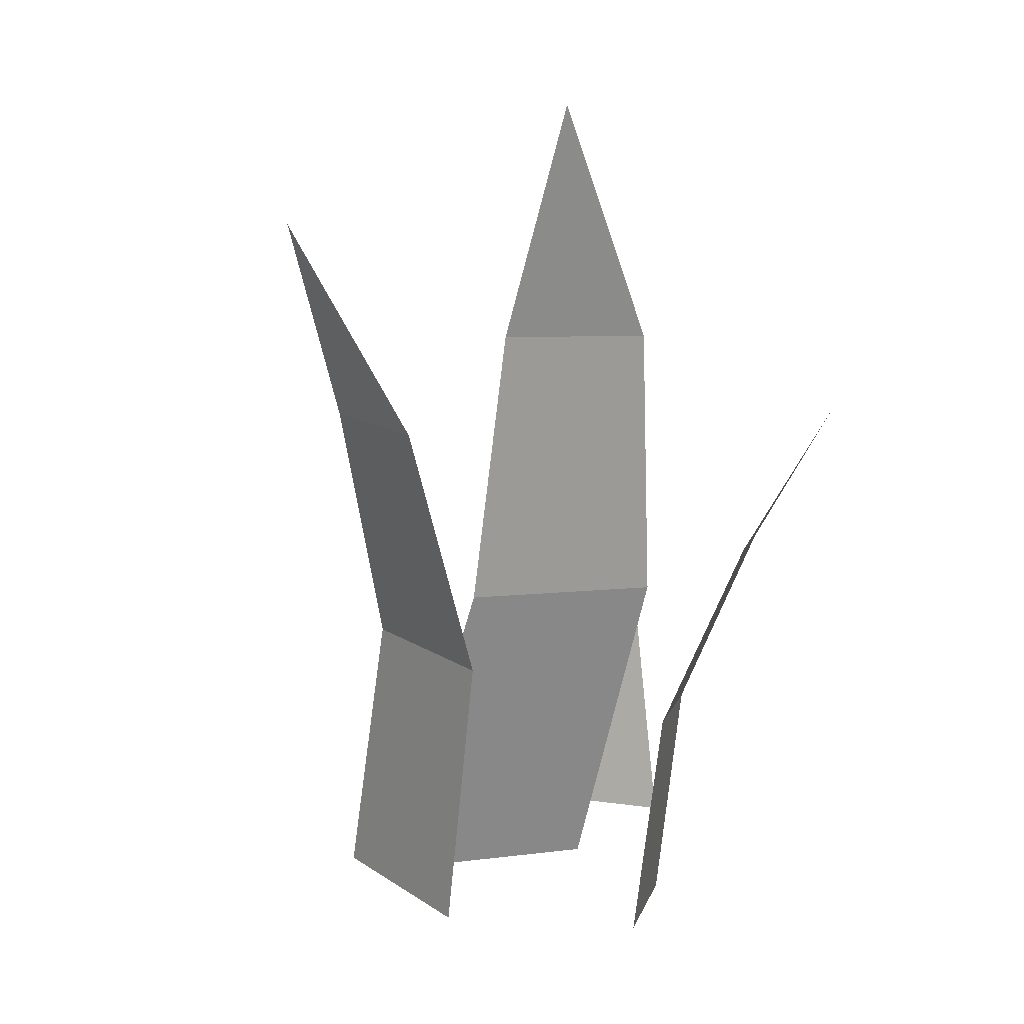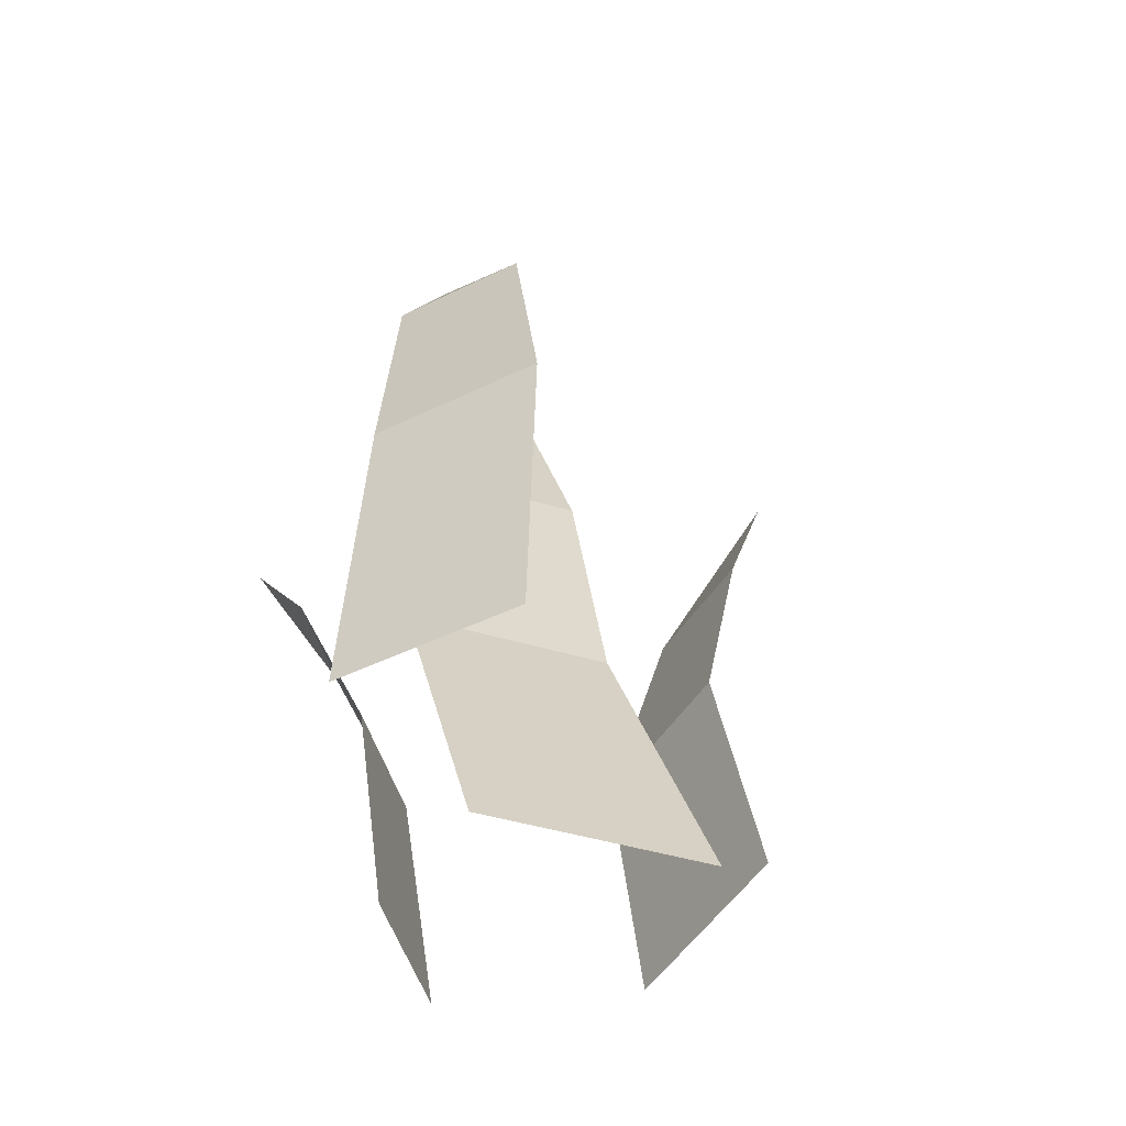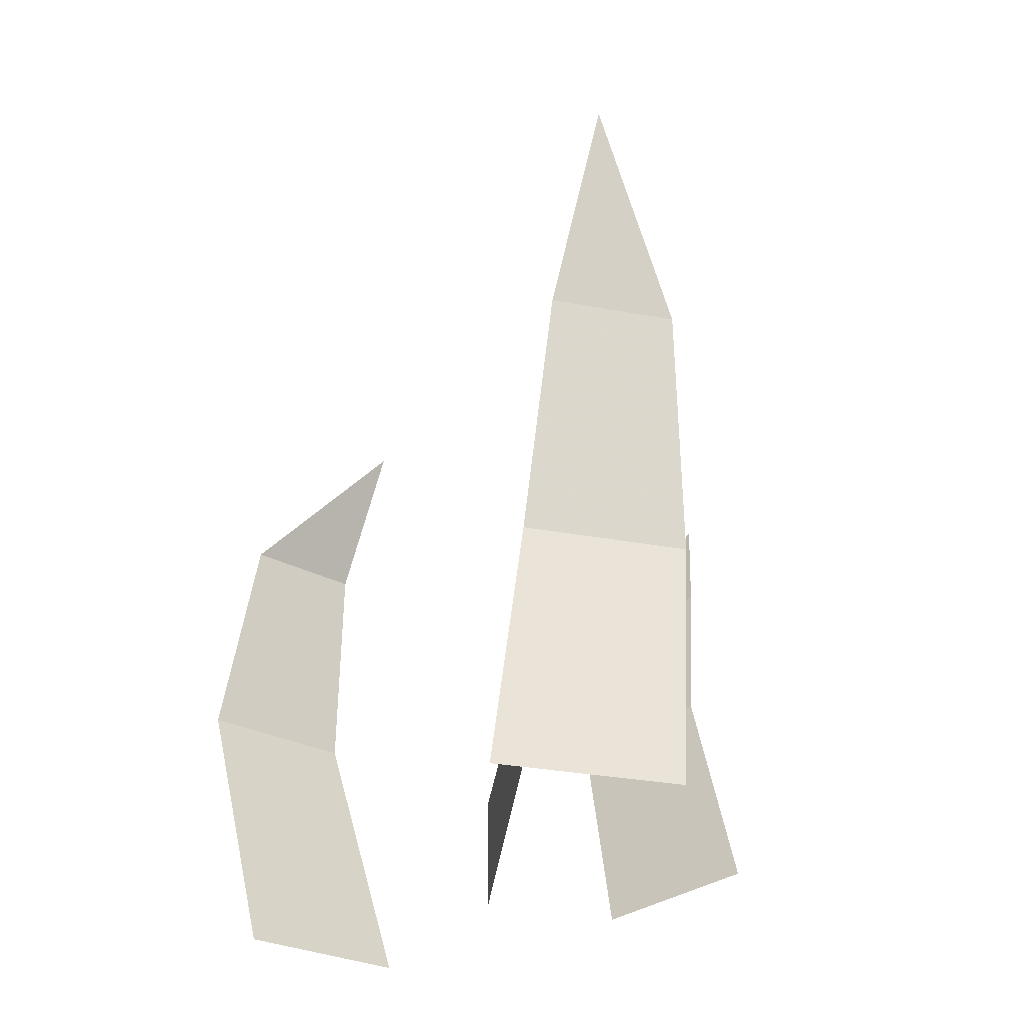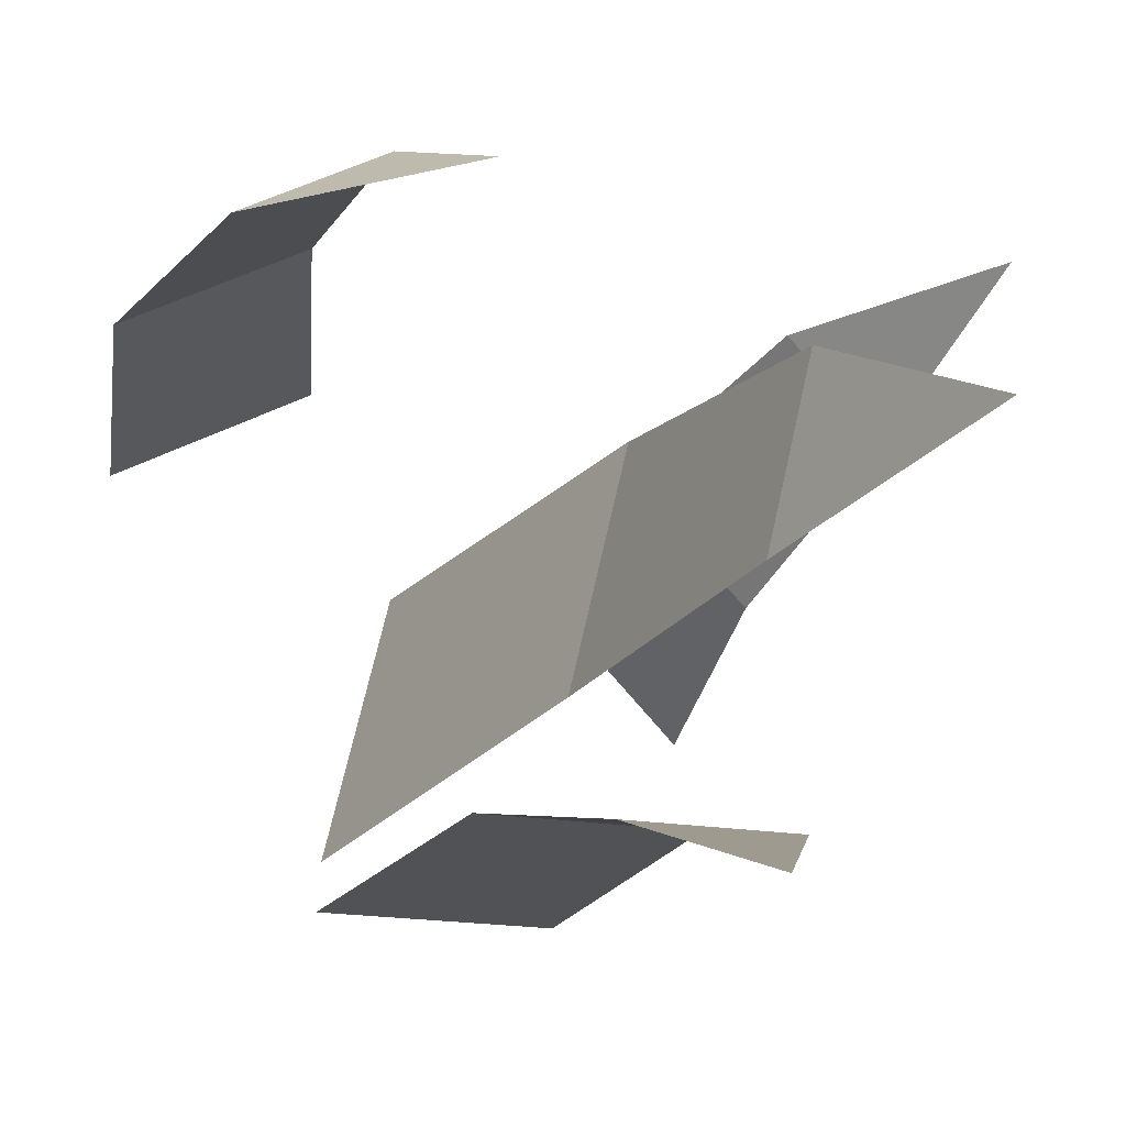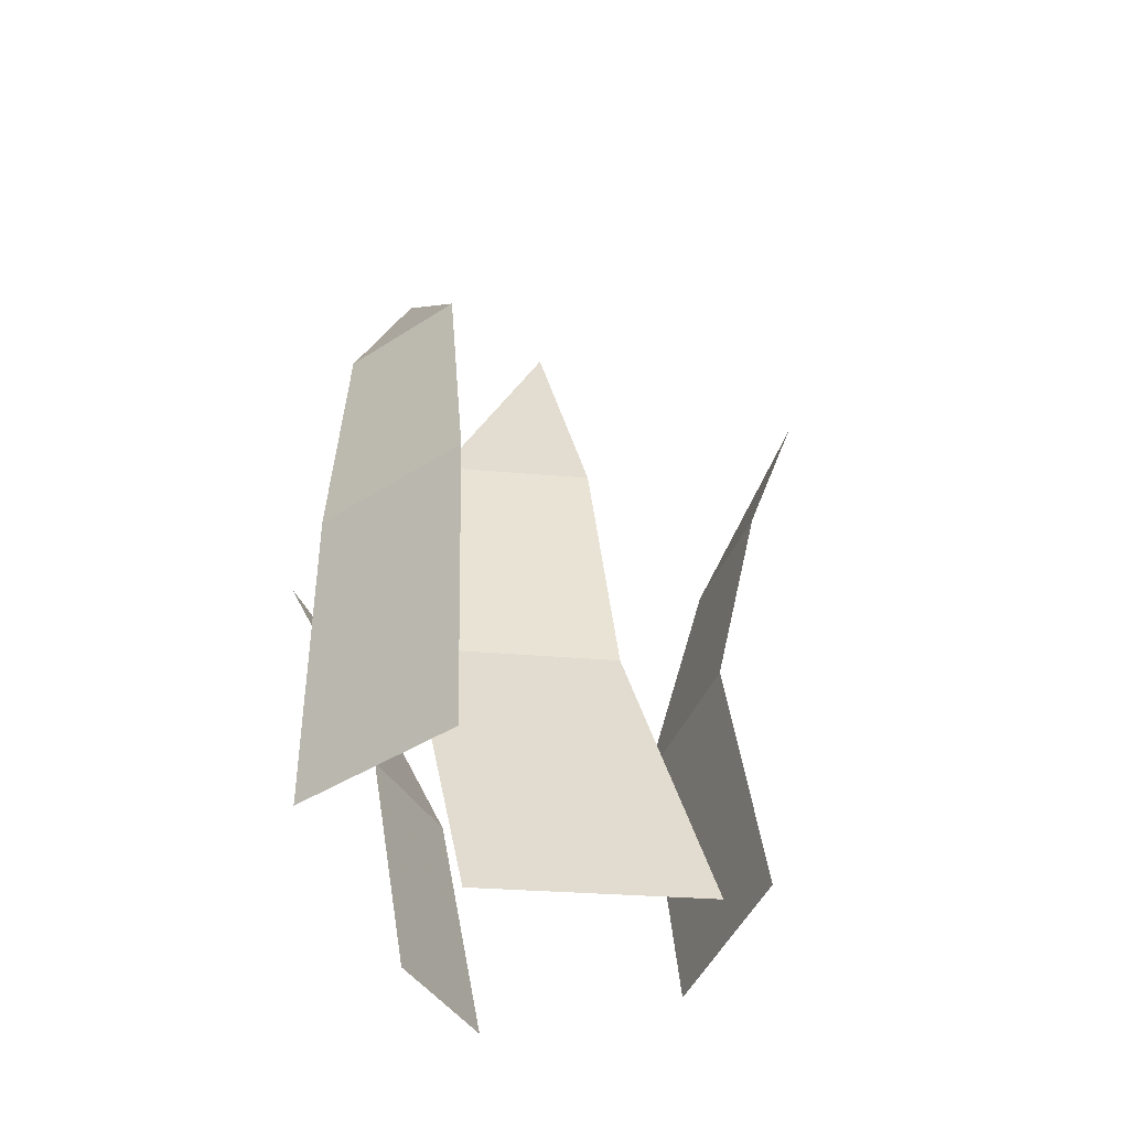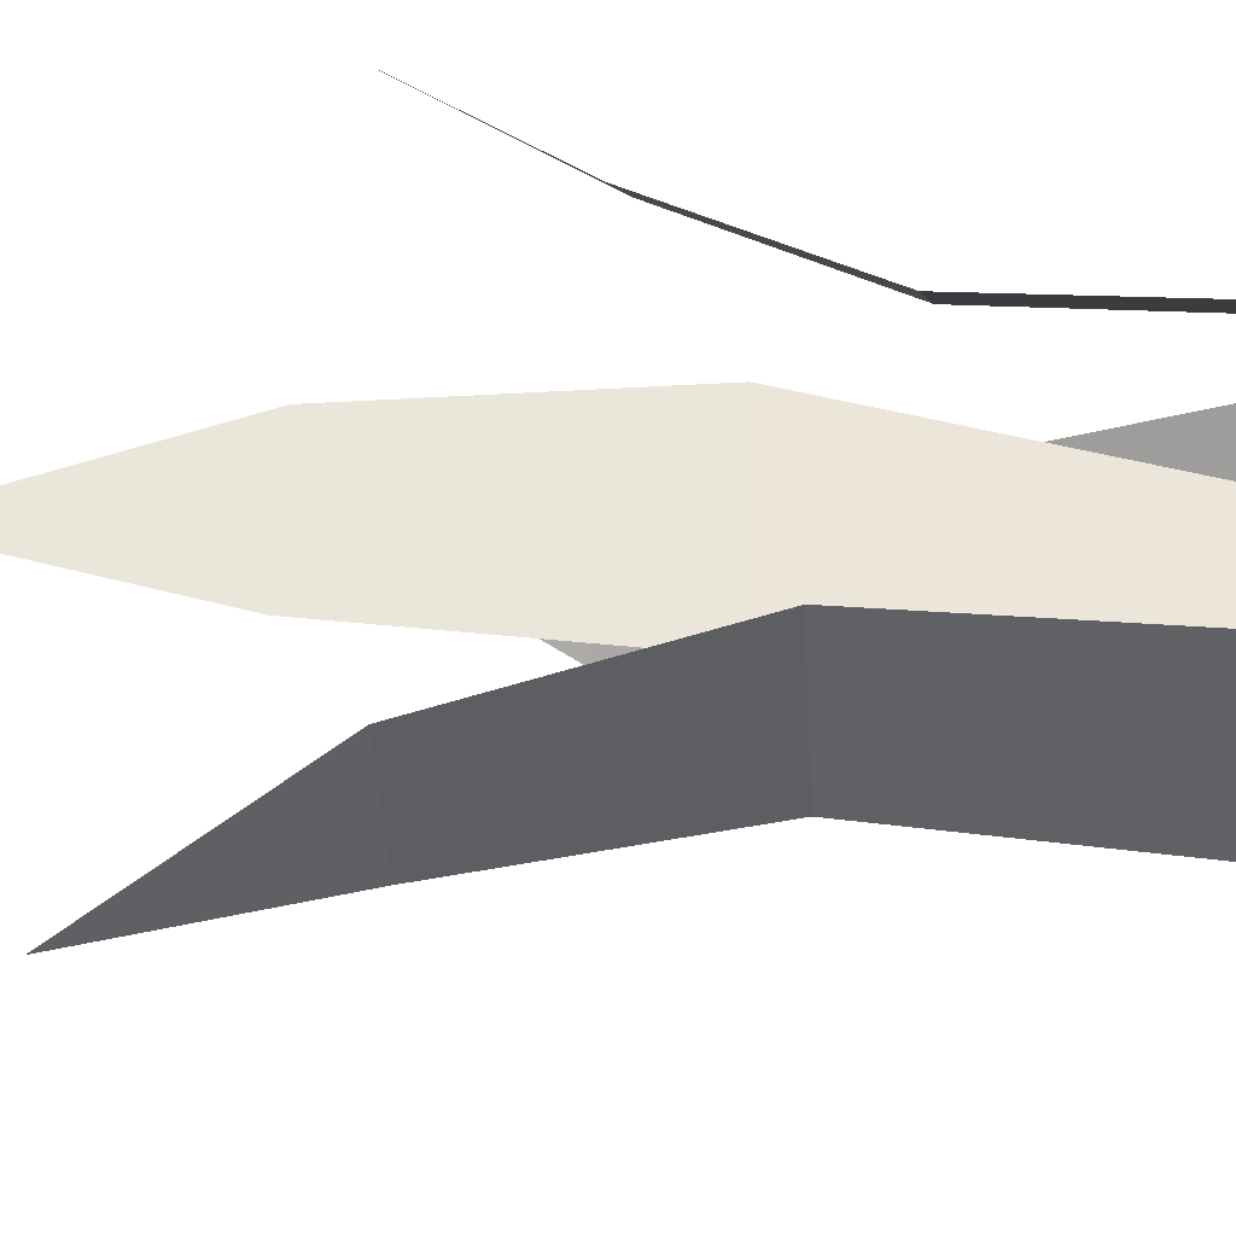
<metadata>
{"format":"obj","ext":"obj","renderer":"f3d","projection":"perspective","resolution":1024,"background":"white","views":[{"elev":14.2,"azim":-125.4,"up":"+Y"},{"elev":-53.5,"azim":56.9,"up":"+Y"},{"elev":-32.0,"azim":165.4,"up":"+Y"},{"elev":-17.6,"azim":160.9,"up":"+Z"},{"elev":-44.1,"azim":67.6,"up":"+Y"},{"elev":-47.2,"azim":-86.7,"up":"+Z"}]}
</metadata>
<code>
o grass
v -0.02489 -0.02489 -0.04272
v 0.02489 -0.02489 -0.04272
v -0.02987 0.04638 -0.03769
v 0.01495 0.04638 -0.03769
v -0.02369 0.1106 -0.05283
v 0.01063 0.1106 -0.05283
v 0.002007 0.1633 -0.07211
v -0.02728 -0.033 0.02844
v -0.05326 -0.02856 -0.000841
v -0.02412 0.02253 0.03938
v -0.04752 0.02654 0.01301
v -0.03853 0.07115 0.05296
v -0.05644 0.07421 0.03277
v -0.06519 0.1119 0.05543
v 0.008068 -0.03356 0.02649
v 0.02252 -0.03063 -0.0311
v -0.01326 0.05314 0.03487
v -0.000249 0.05577 -0.017
v -0.01882 0.128 0.02755
v -0.008859 0.13 -0.01216
v -0.02392 0.192 -0.00324
v 0.06706 -0.03984 0.04937
v 0.02547 -0.03656 0.07113
v 0.08074 0.02713 0.05608
v 0.04328 0.03009 0.07568
v 0.07185 0.08414 0.05697
v 0.04317 0.08641 0.07198
v 0.03543 0.1235 0.05616
f 1 4 3
f 4 5 3
f 5 6 7
f 8 11 10
f 11 12 10
f 12 13 14
f 15 18 17
f 18 19 17
f 19 20 21
f 22 25 24
f 25 26 24
f 26 27 28
f 1 2 4
f 4 6 5
f 8 9 11
f 11 13 12
f 15 16 18
f 18 20 19
f 22 23 25
f 25 27 26

</code>
